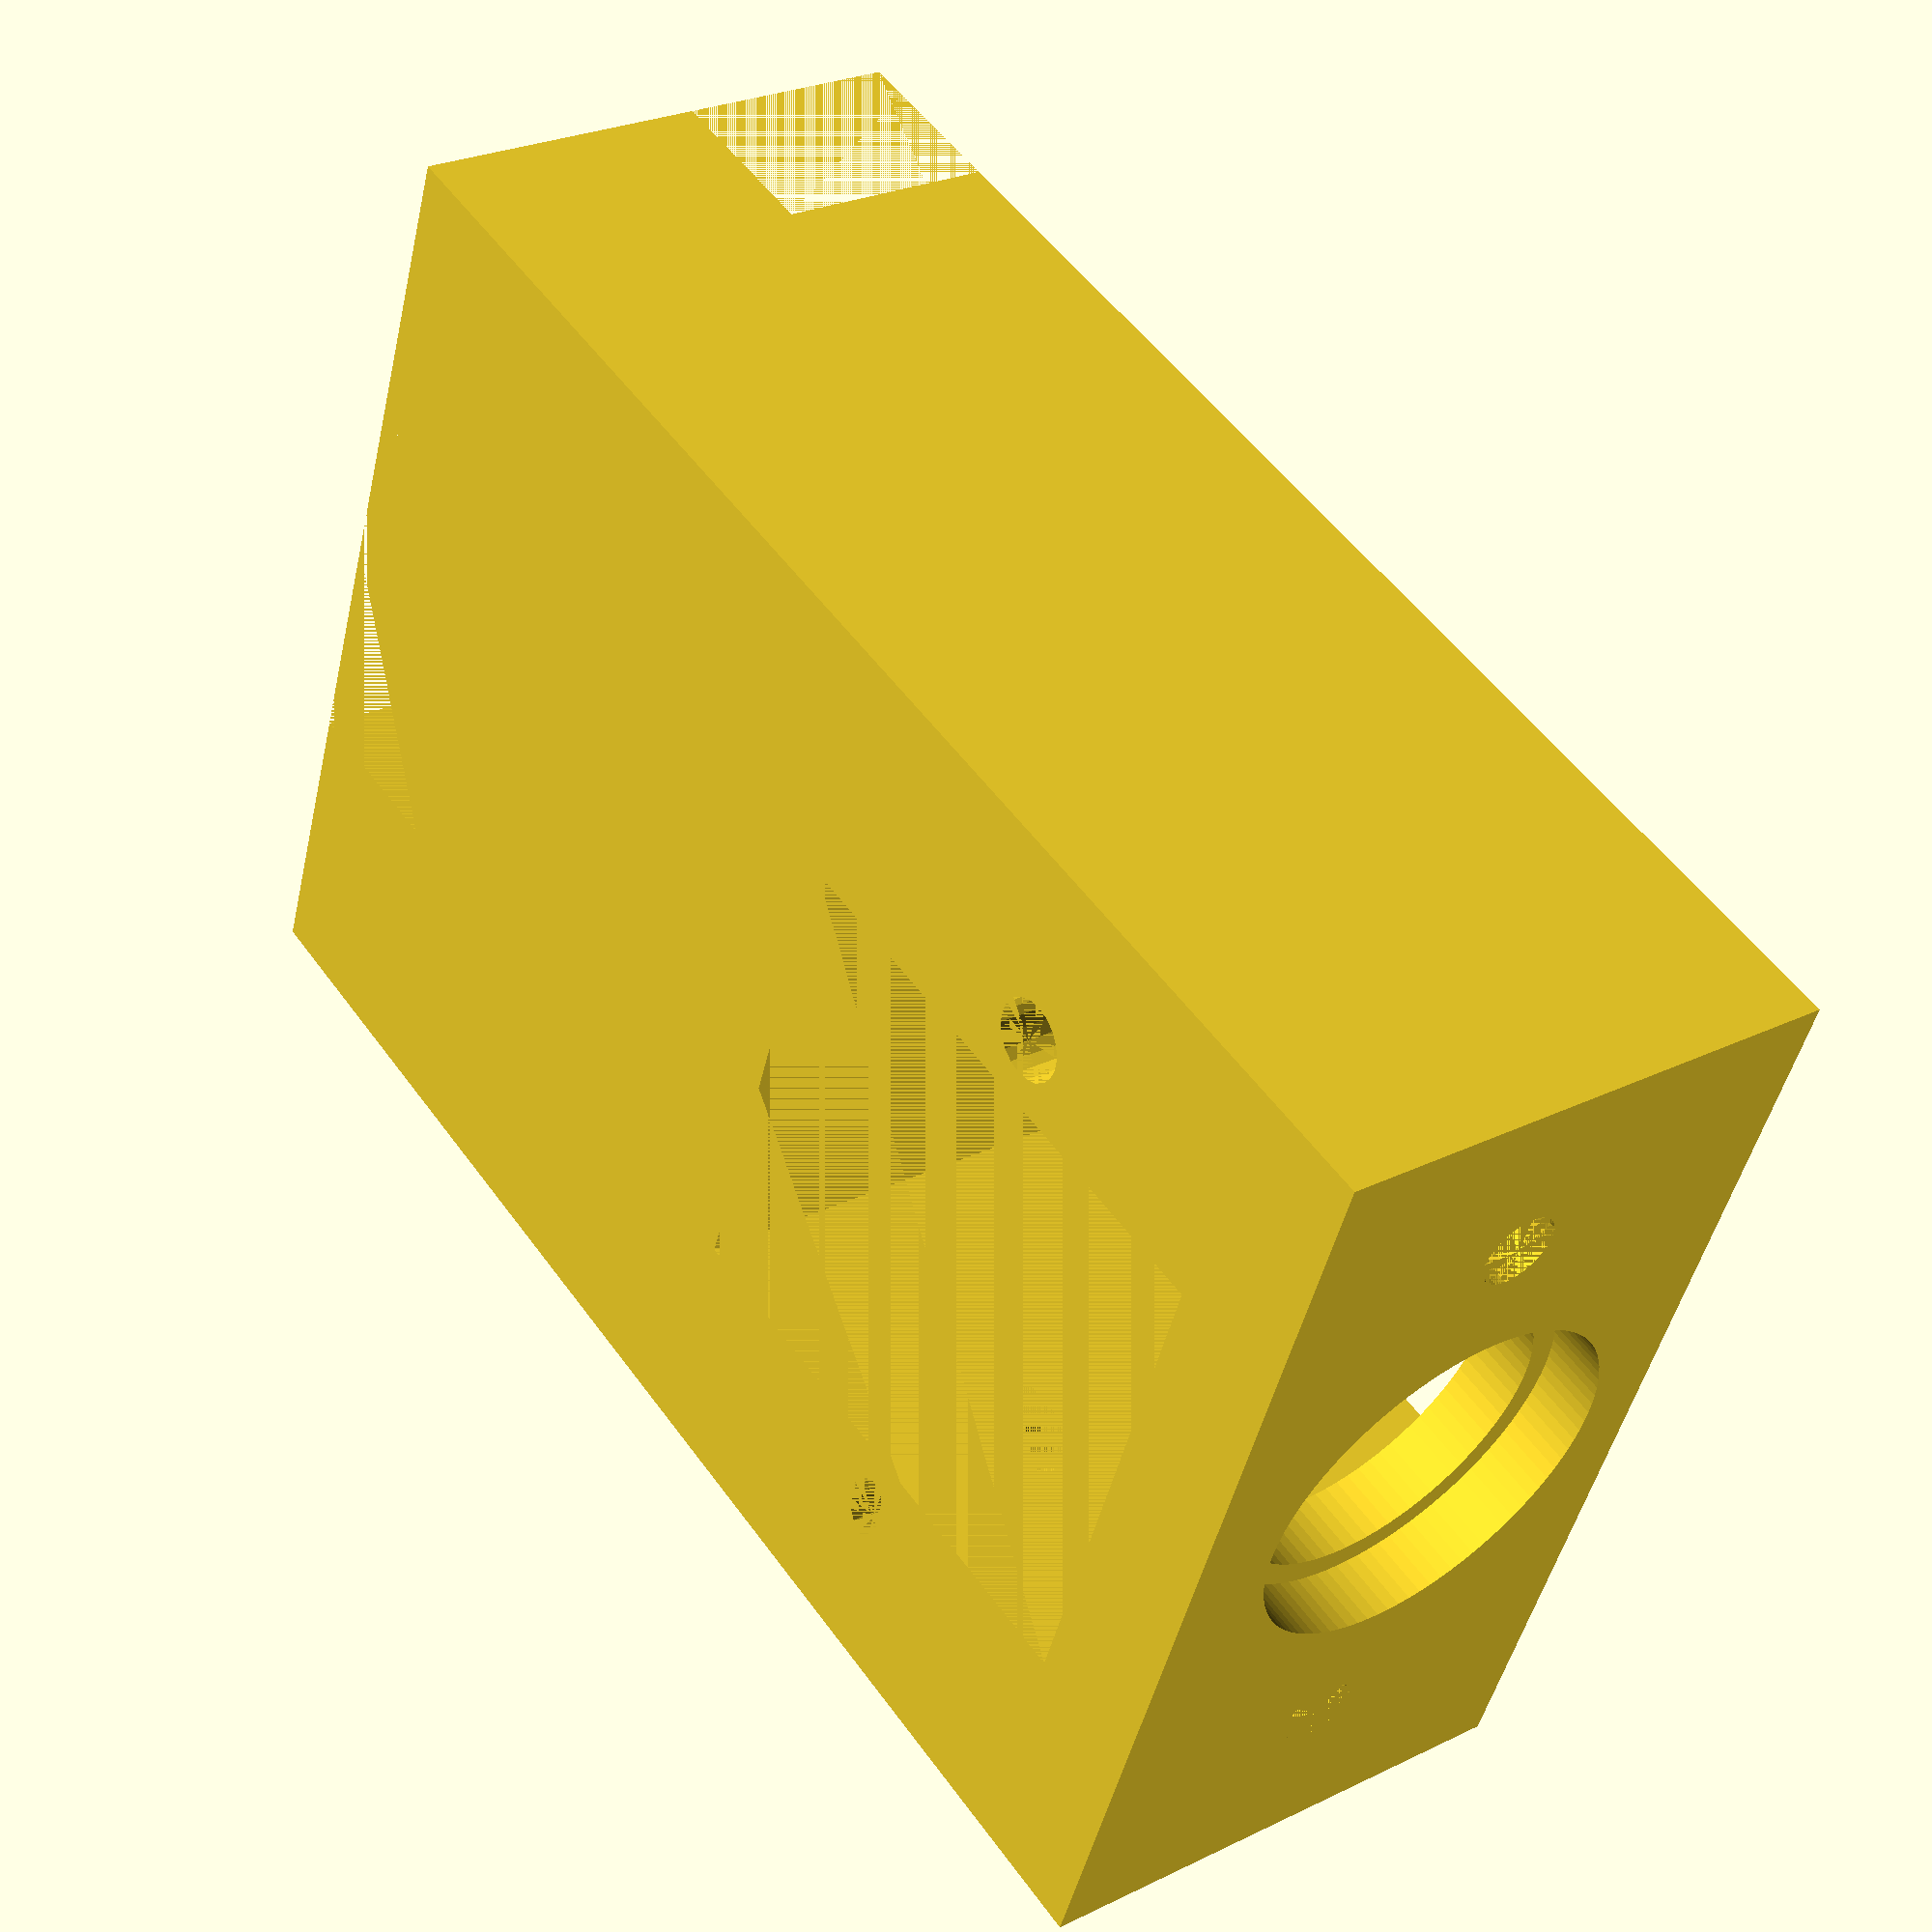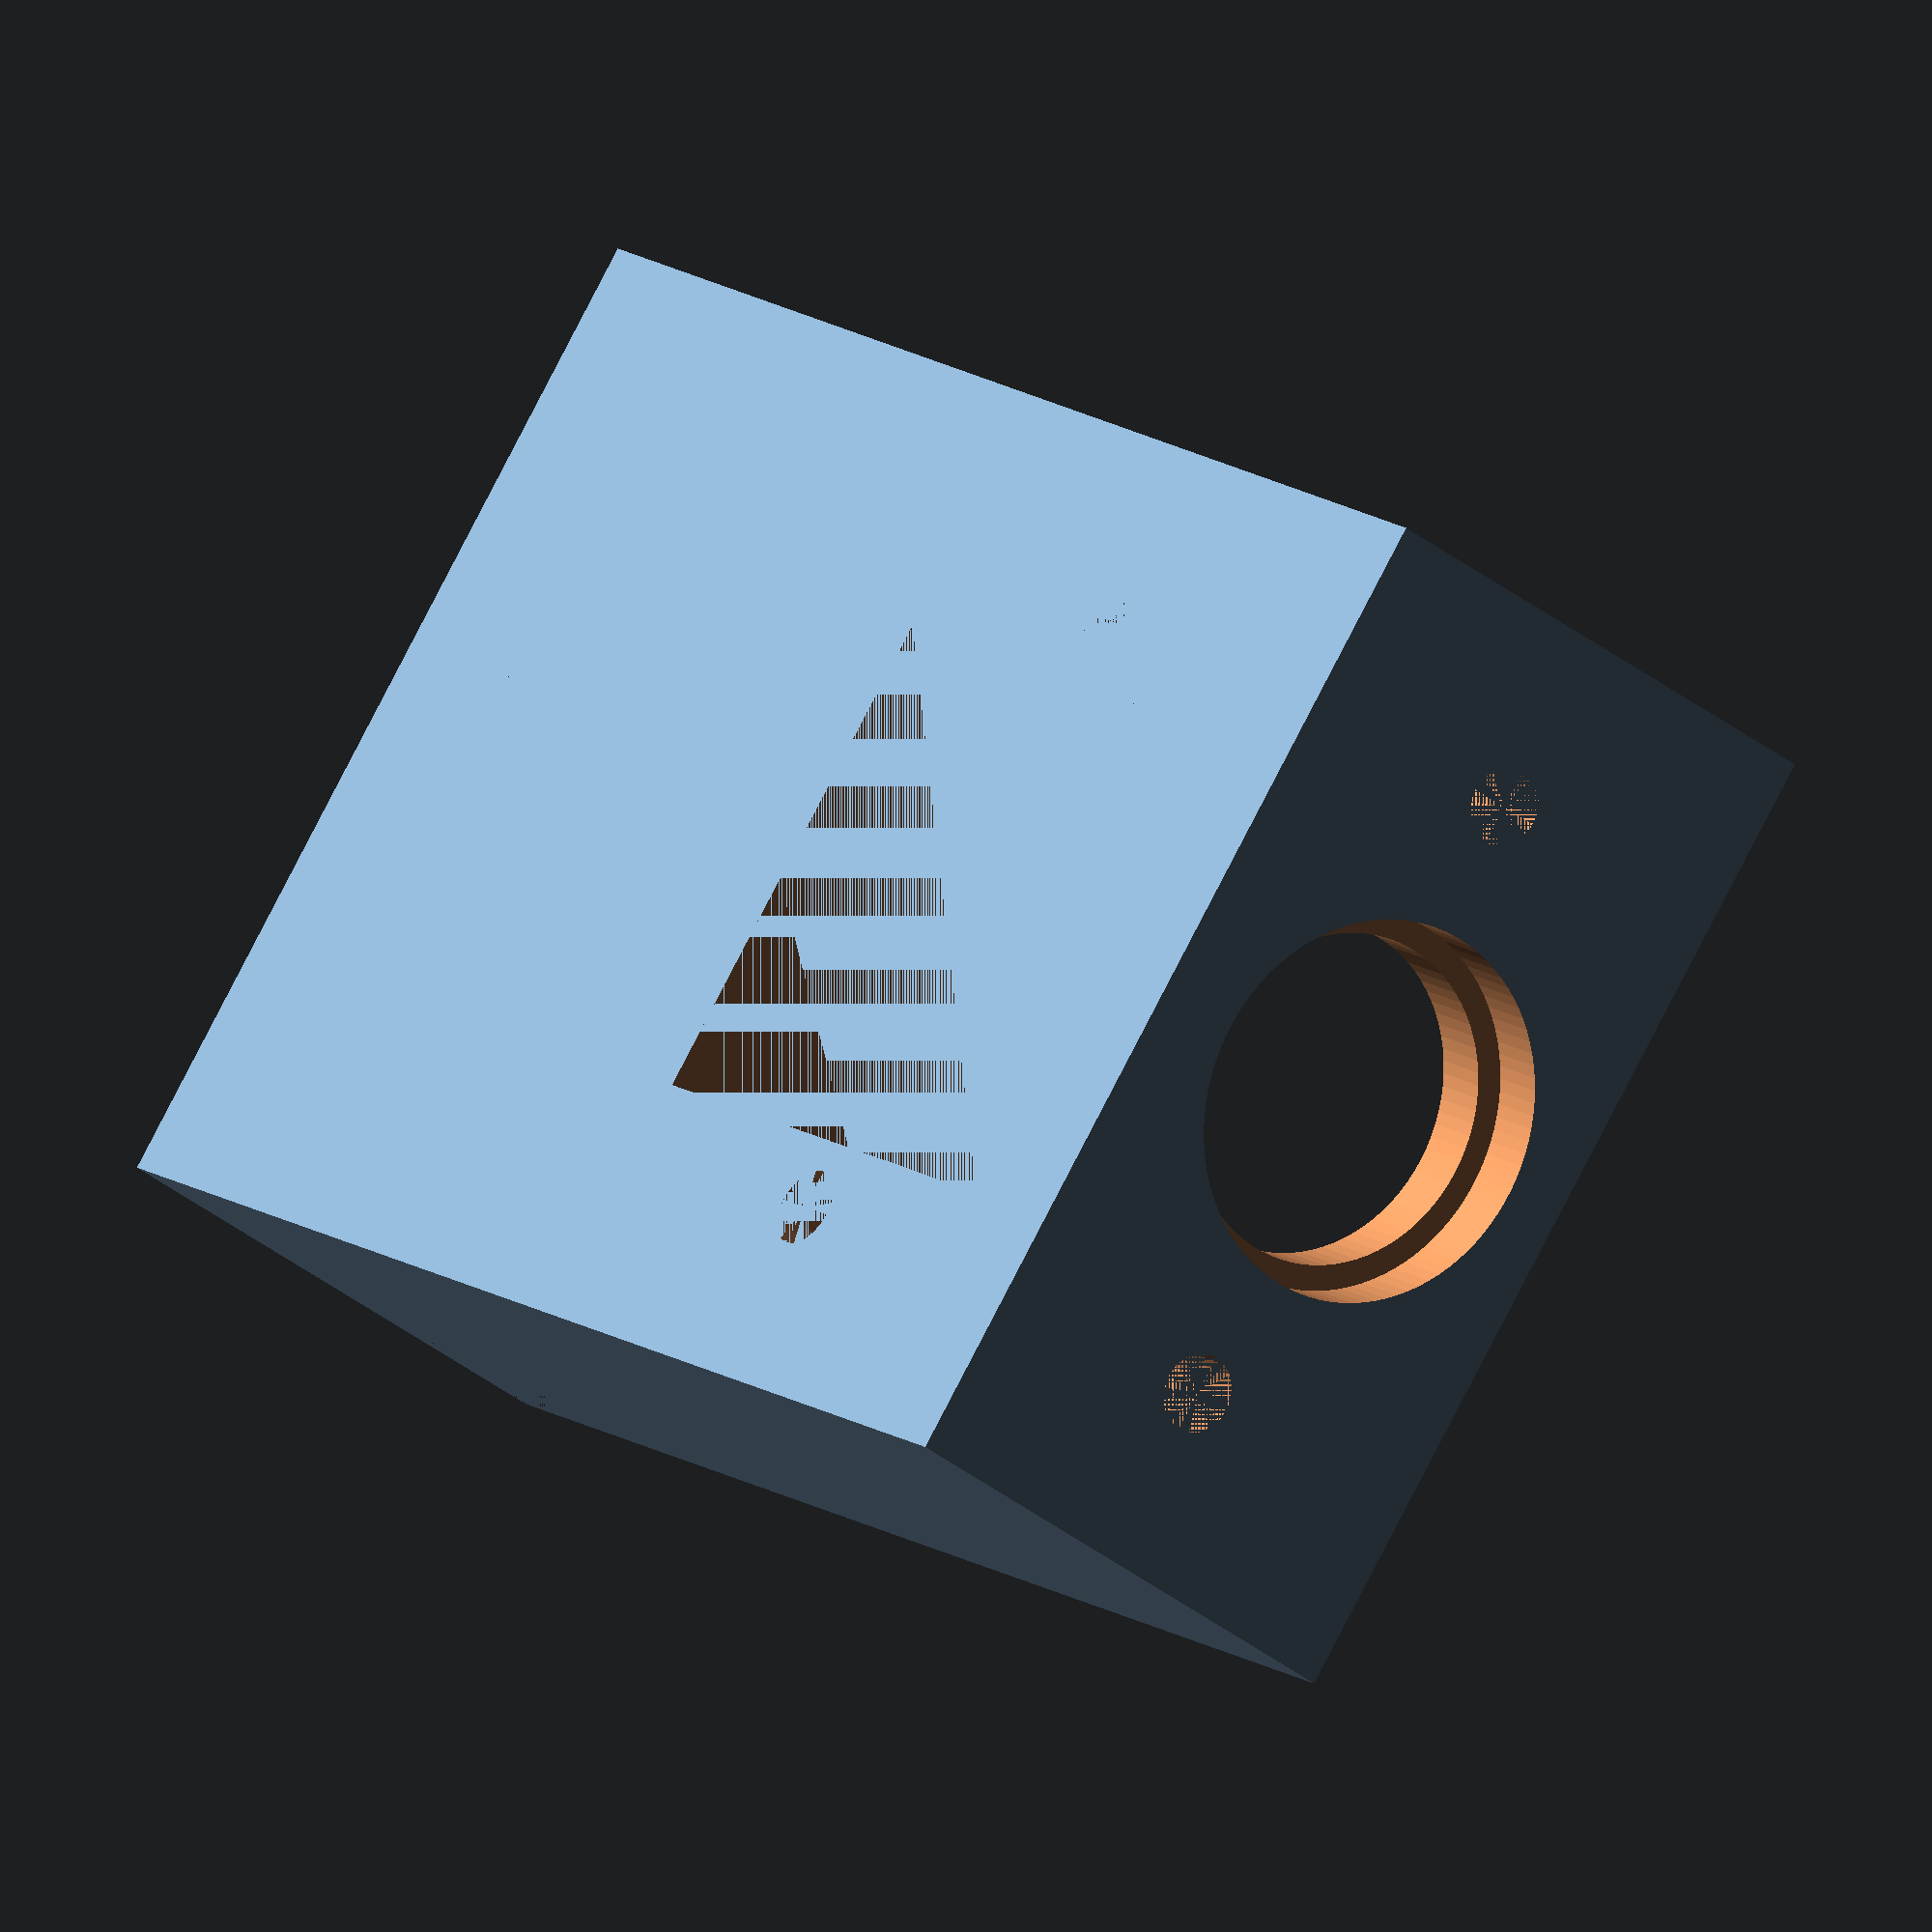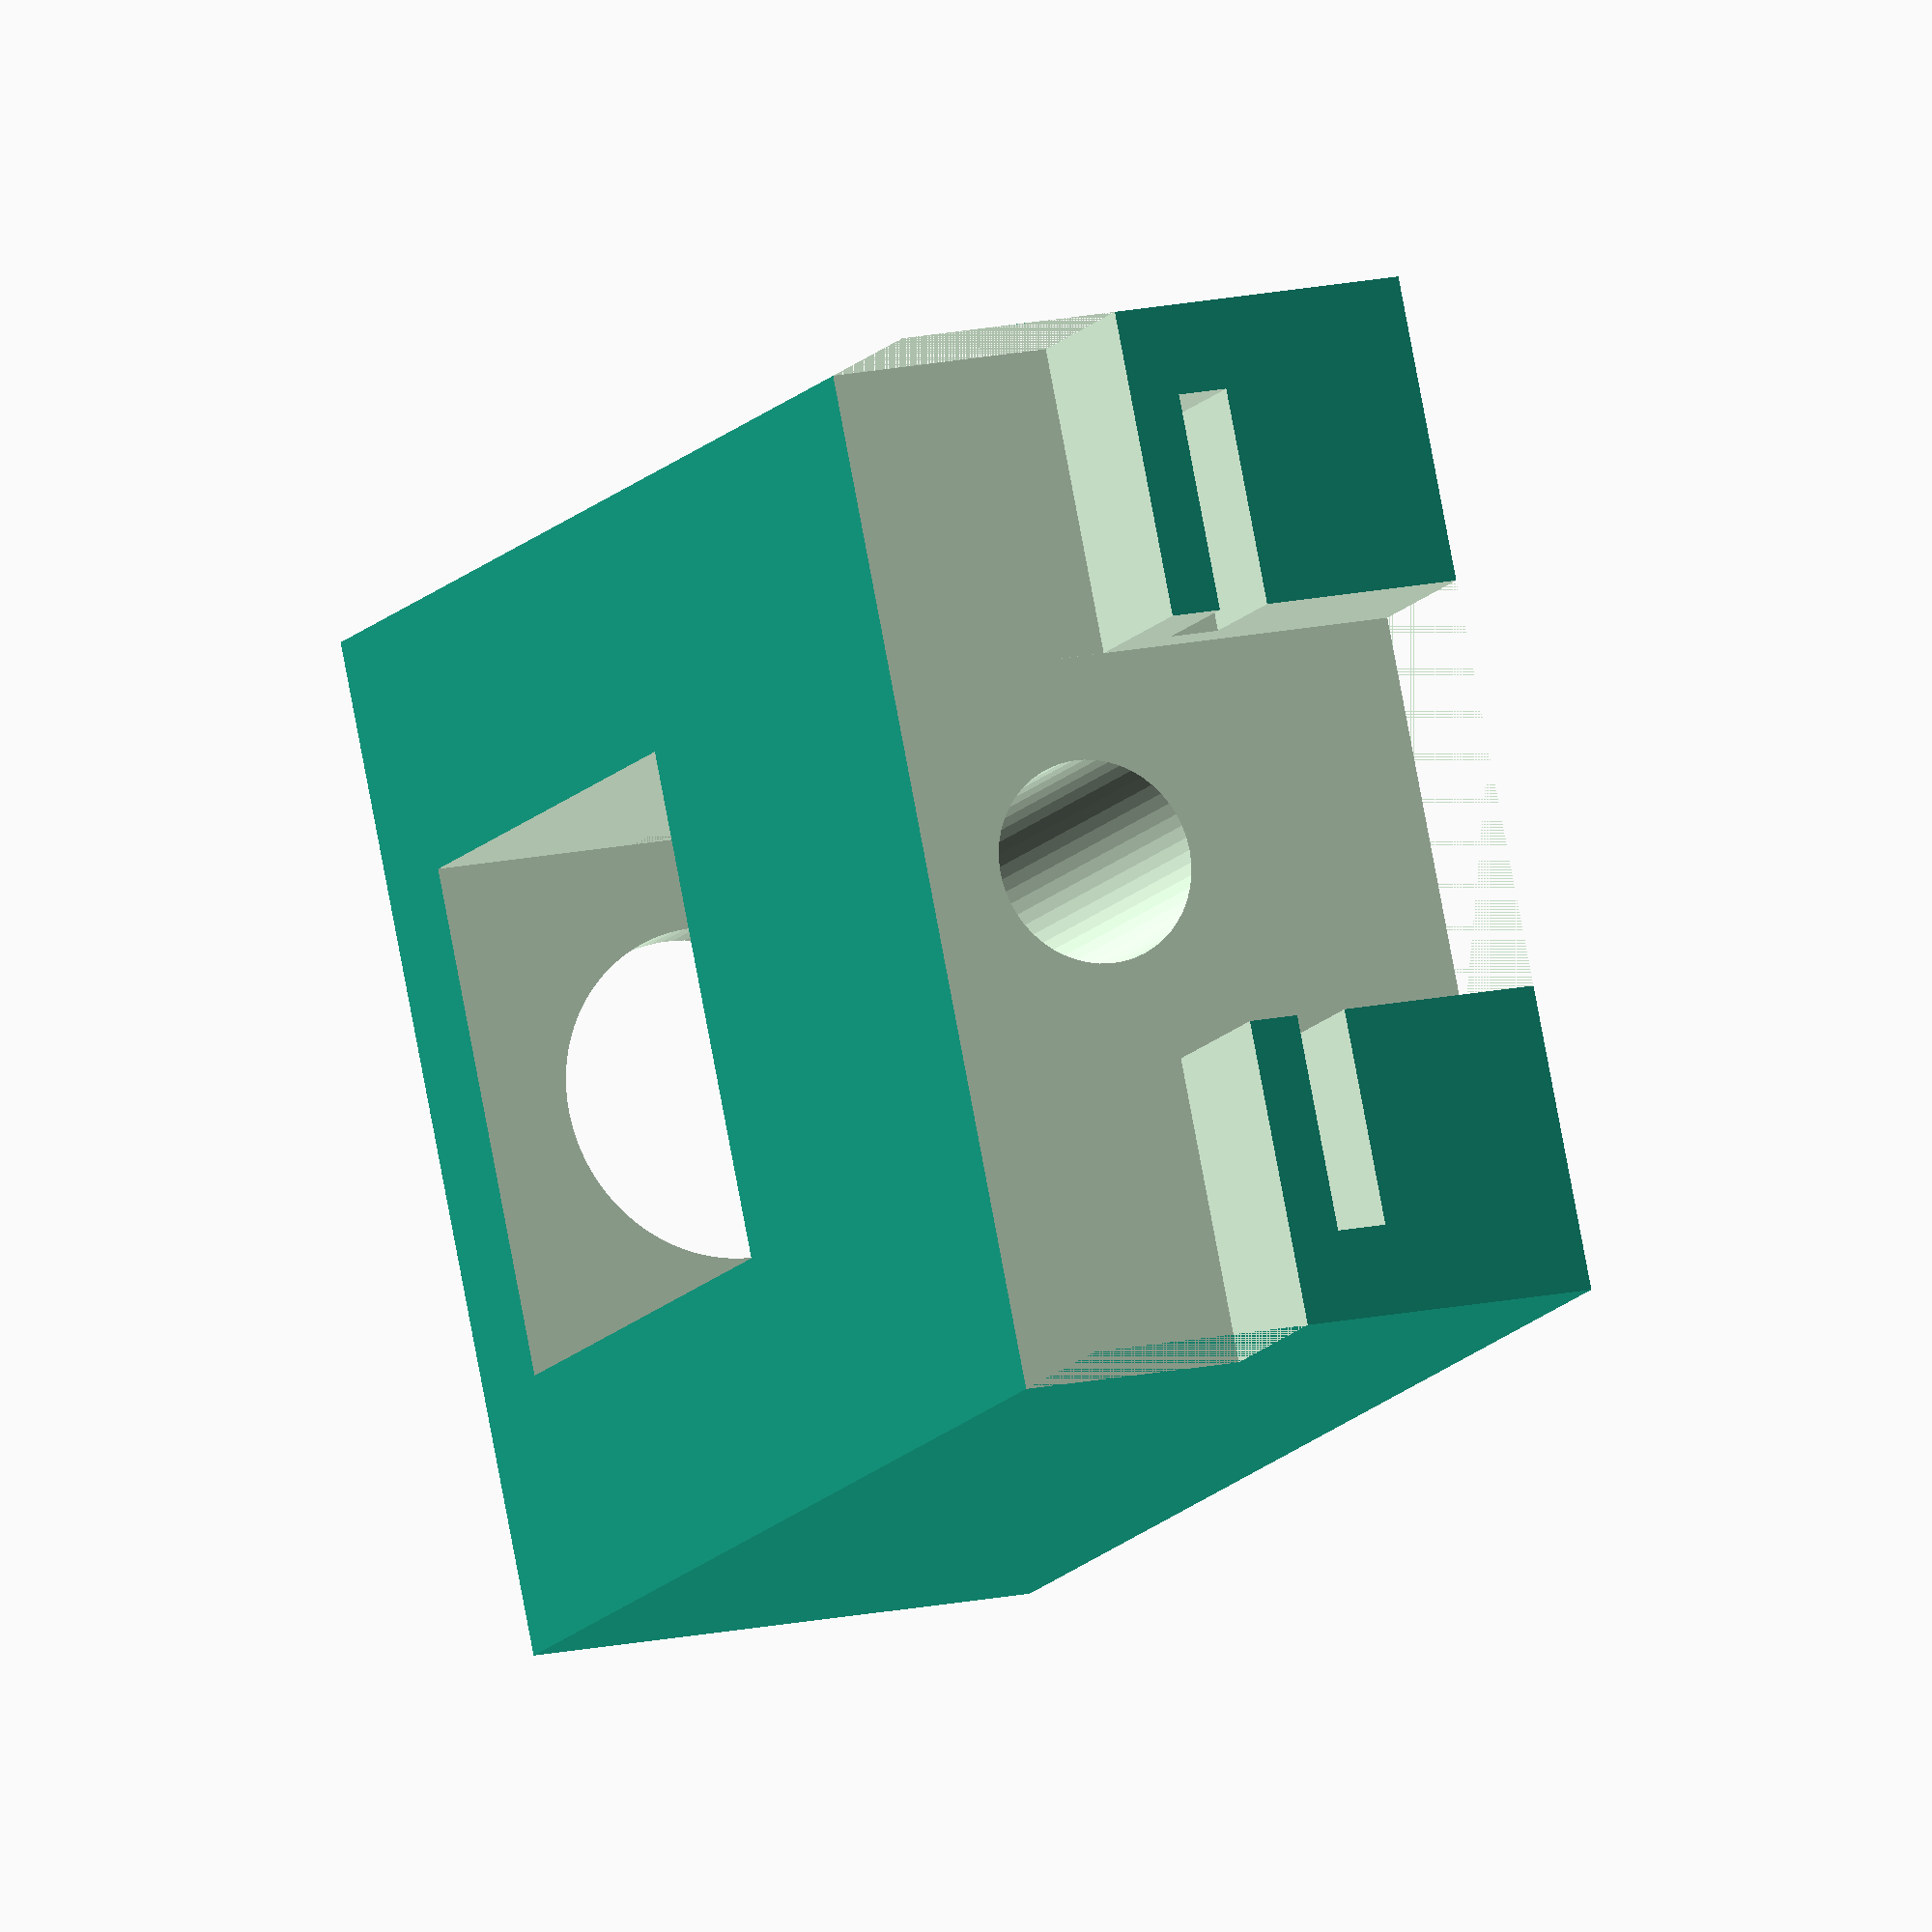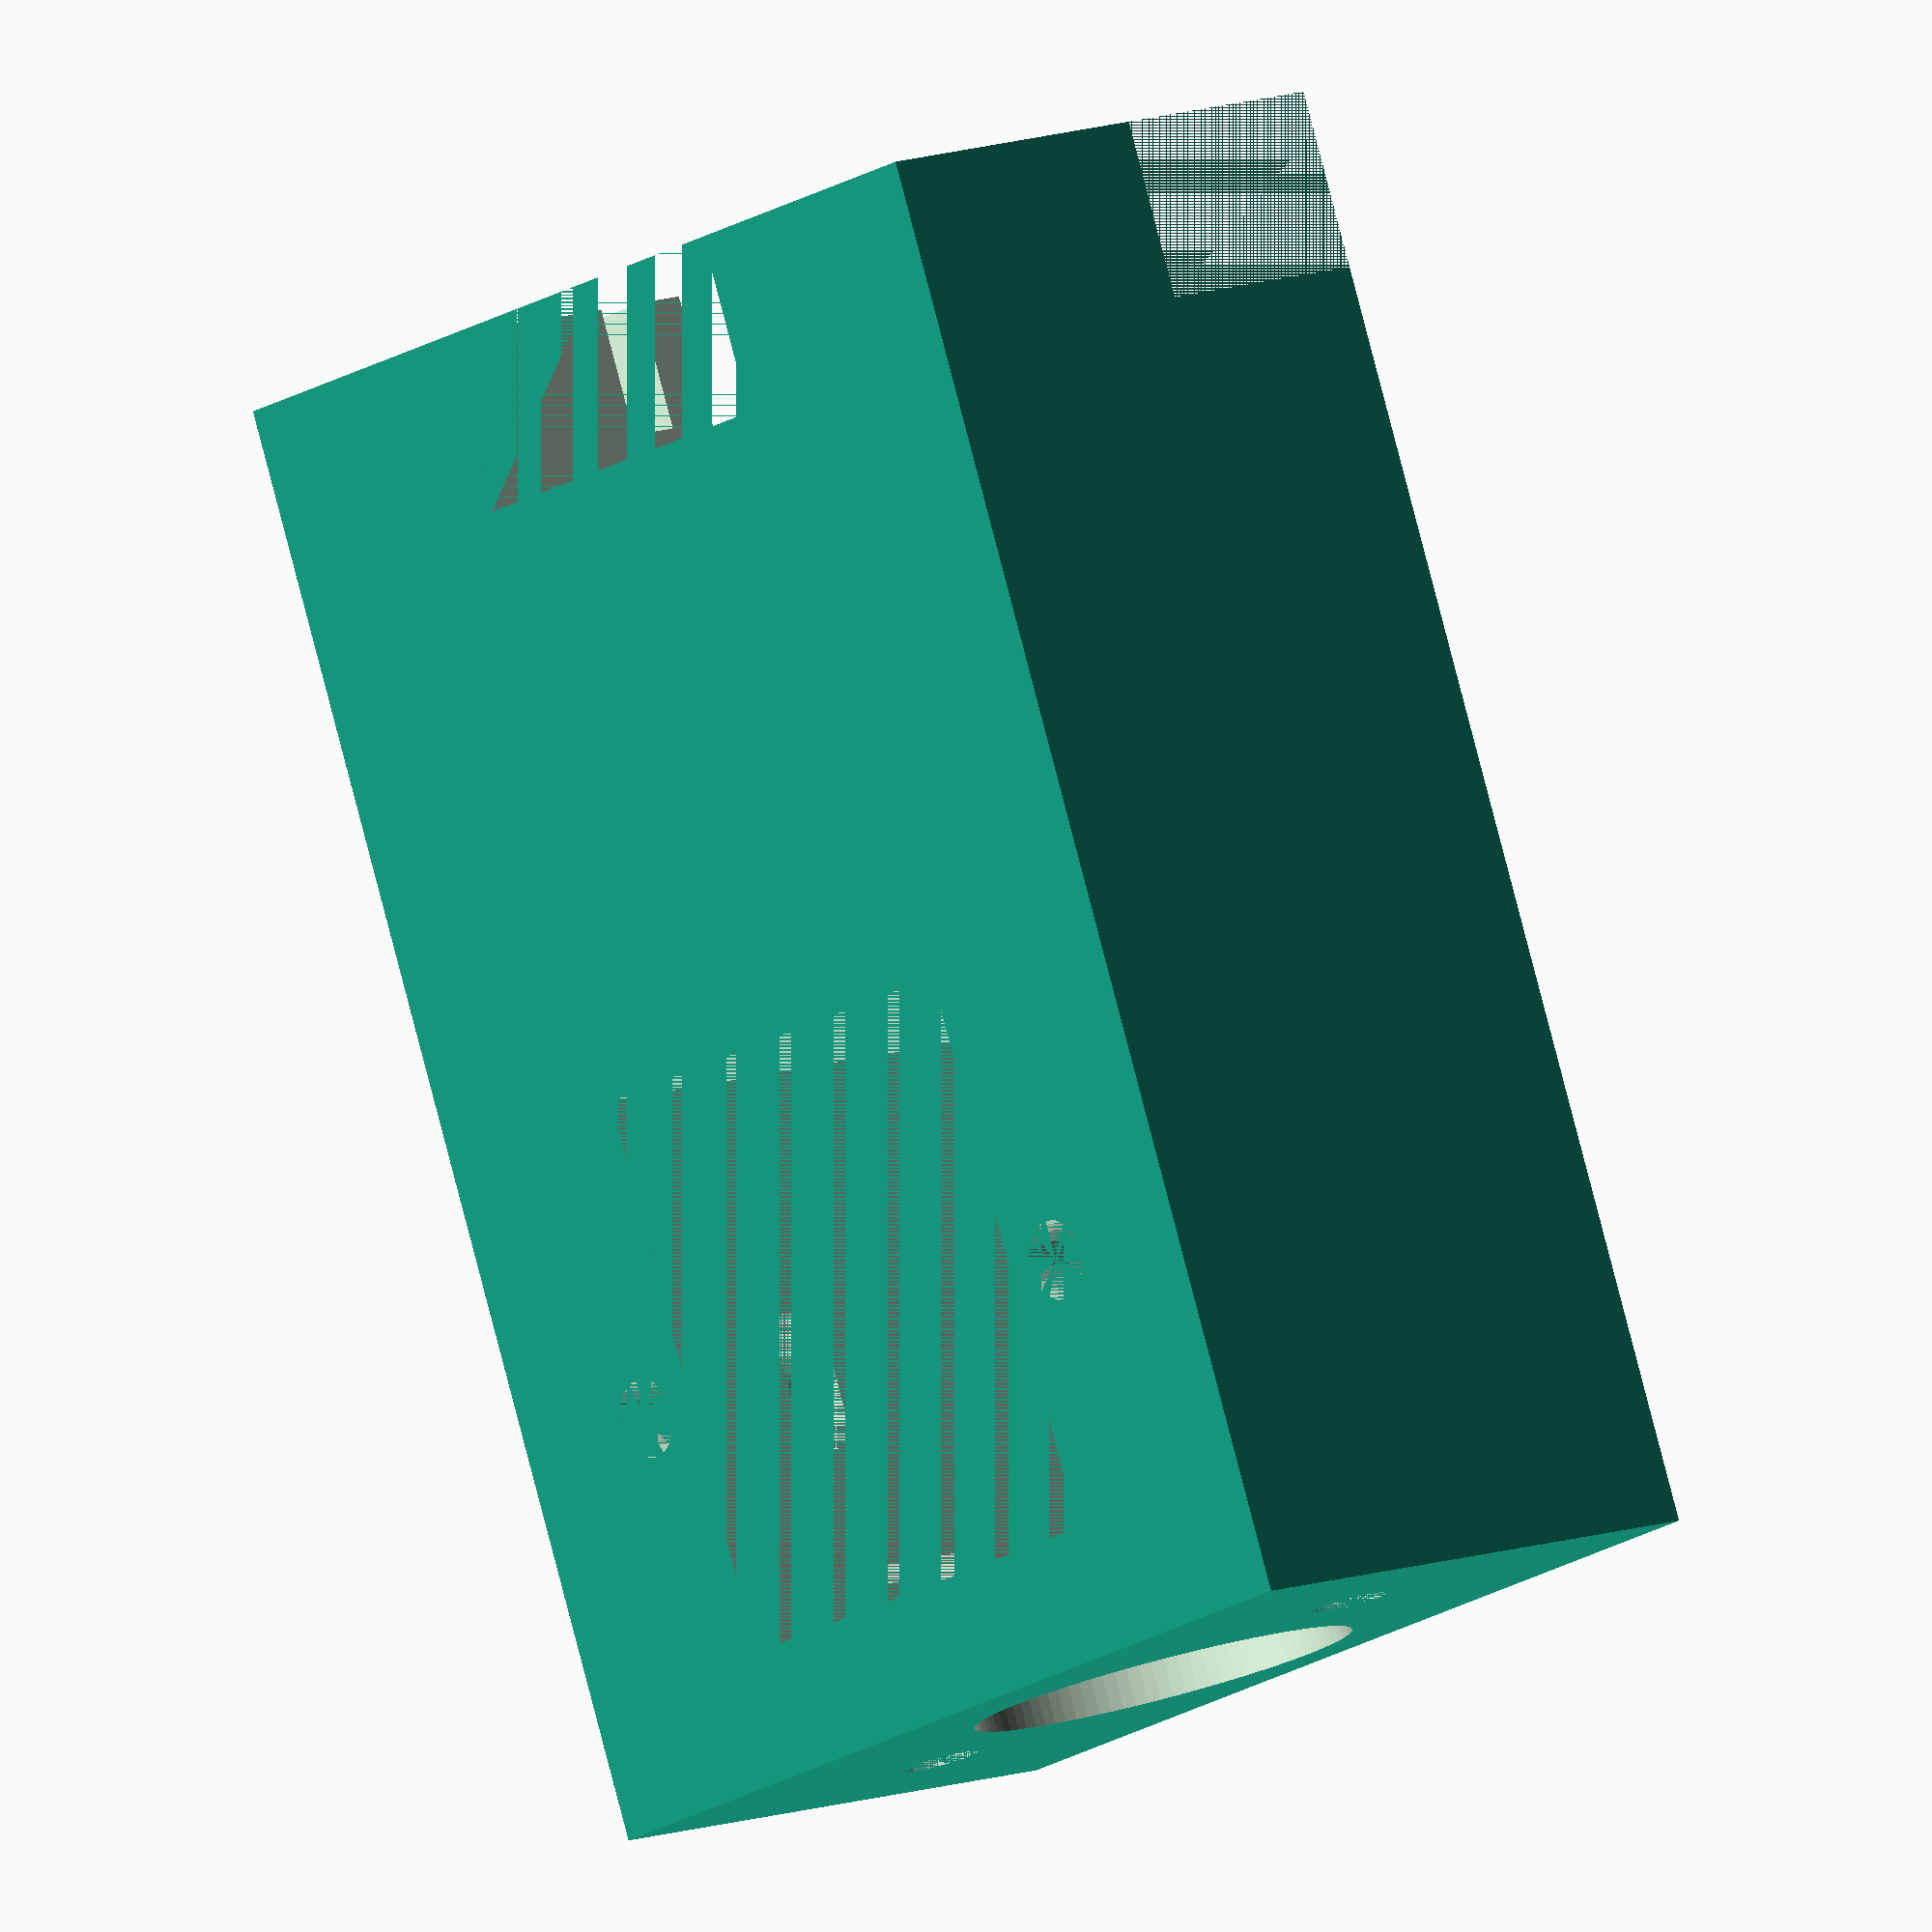
<openscad>
// Top lid for bulb for pinapple lamp with hole for push button
$fa=0.5; // default minimum facet angle is now 0.5
$fs=0.5; // default minimum facet size is now 0.5 mm
difference()
{
  // Main cube
  cube([57,40,21]);


  // Cubes for DC plug
  translate ([5, 10, 0])
  cube([22,20,25]);
    
  // Hole for DC plug
  translate ([-5, 20, 11])
  rotate ([0,90,0])
  { 
   cylinder(r=6.5,h=15);
   cylinder(r=7.5,h=7.5);   
  }
  
  // Hole for cables
  translate ([20, 20, 14])
  rotate ([0,90,0])
  { 
   cylinder(r=4,h=35);   
  }  
 
  // Cubes for slot for display
  translate ([52, 3.5, 8])
  cube([8,33,2]);
  translate ([50, 0, 12])
  cube([12,40,20]);
  translate ([50, 12, 0])
  cube([12,16,20]);
  
  // Fixture in Housing Bottom
  translate ([12.25, 4.5, 5])
  cube([5.5,5.5,2.5]);
  translate ([12.25, 30, 5])
  cube([5.5,5.5,2.5]);
  
  translate ([15, 7.25, 0])
  cylinder(r=1.55,h=15);
  translate ([15, 32.75, 0])
  cylinder(r=1.55,h=15);  
  
   // Fixture in Housing Side
  translate ([5, 4.5, 7.25])
  cube([2.5,5.5,5.5]);
  translate ([5, 30, 7.25])
  cube([2.5,5.5,5.5]);
  
  translate ([0, 7.25, 10])
  rotate ([0,90,0])
  { 
   cylinder(r=1.55,h=15);   
  }   
  translate ([0, 32.75, 10])
  rotate ([0,90,0])
  { 
   cylinder(r=1.55,h=15);   
  }   
}




</openscad>
<views>
elev=153.8 azim=158.9 roll=307.5 proj=p view=wireframe
elev=37.9 azim=319.0 roll=225.3 proj=o view=wireframe
elev=164.4 azim=153.9 roll=114.9 proj=o view=solid
elev=348.9 azim=292.3 roll=228.2 proj=o view=solid
</views>
